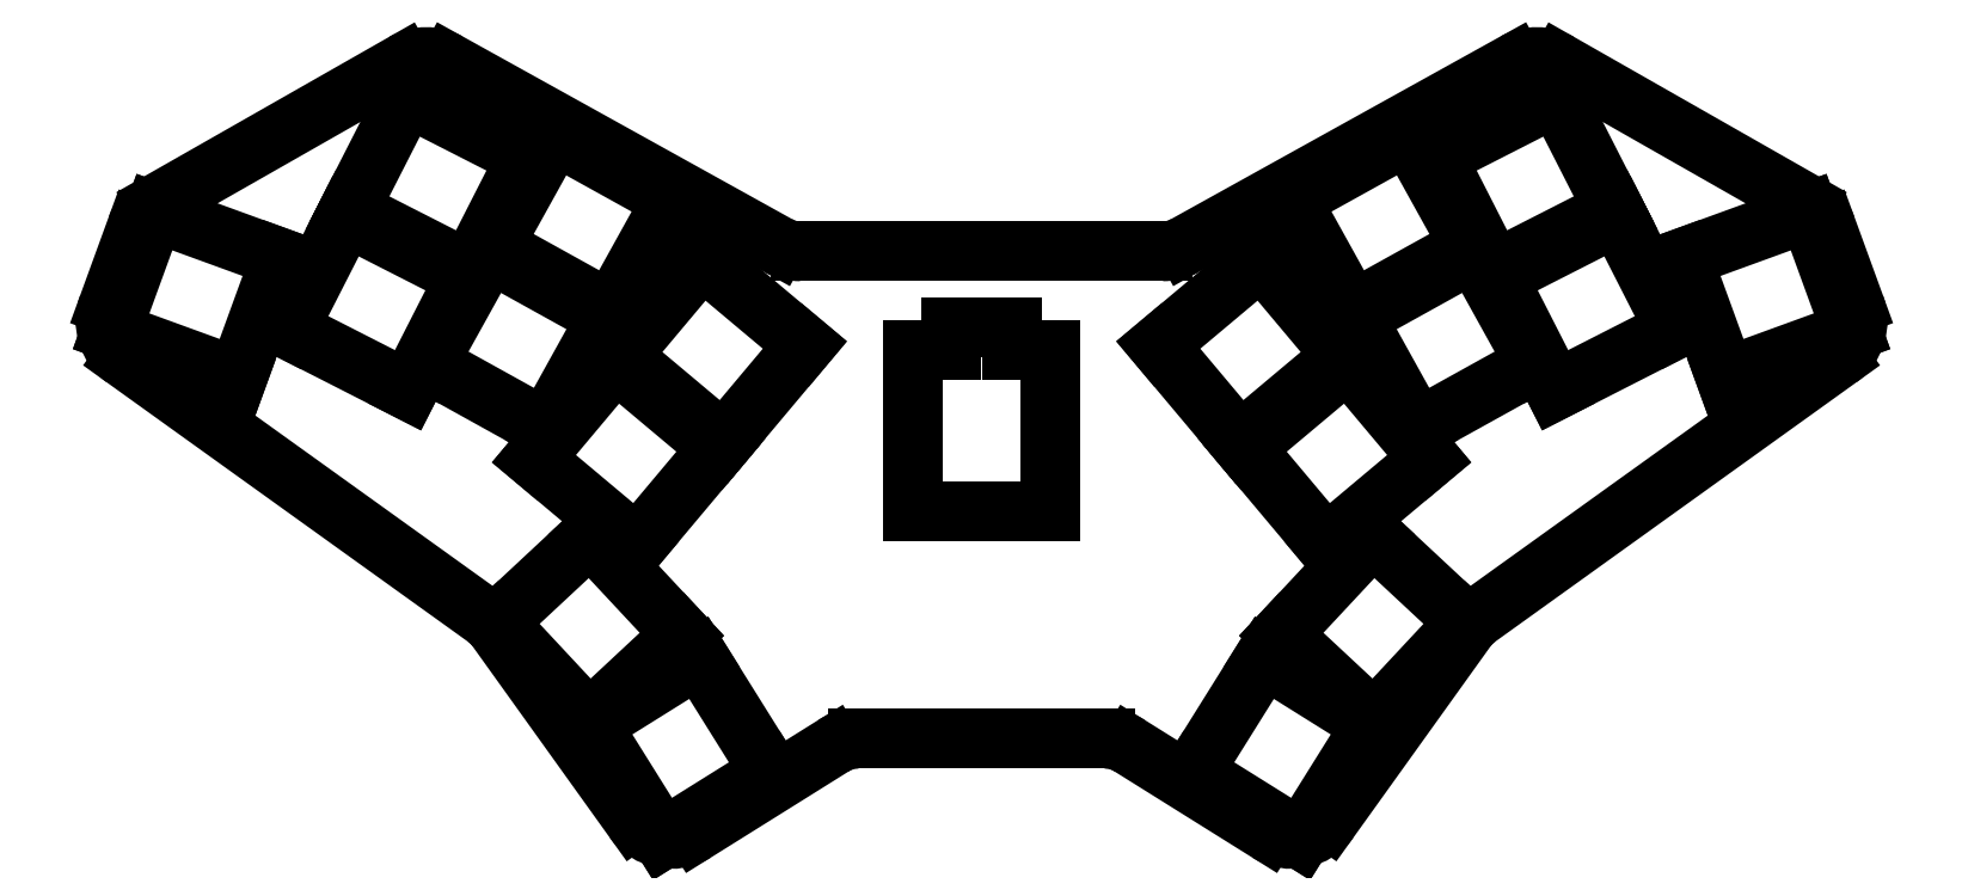
<metadata>
{"format":"dxf","ext":"dxf","renderer":"ezdxf+matplotlib","layout":"modelspace","background":"white","min_lineweight":24,"dpi":150}
</metadata>
<code>
0
SECTION
2
ENTITIES
0
LINE
8
0
10
118.3
20
-57.81
11
86.12
21
-57.81
0
LINE
8
0
10
82.94
20
-58.72
11
65.01
21
-69.93
0
LINE
8
0
10
56.95
20
-68.34
11
39.1
21
-43.43
0
LINE
8
0
10
37.72
20
-42.06
11
-9.273
21
-8.309
0
LINE
8
0
10
-11.41
20
-1.383
11
-7.735
21
8.718
0
LINE
8
0
10
-5.066
20
11.88
11
27.01
21
30.15
0
LINE
8
0
10
32.89
20
30.18
11
75.77
21
6.393
0
LINE
8
0
10
78.68
20
5.64
11
125.8
21
5.64
0
LINE
8
0
10
128.7
20
6.393
11
171.6
21
30.18
0
LINE
8
0
10
177.5
20
30.15
11
209.5
21
11.88
0
LINE
8
0
10
212.2
20
8.718
11
215.9
21
-1.383
0
LINE
8
0
10
213.7
20
-8.309
11
166.7
21
-42.06
0
LINE
8
0
10
165.4
20
-43.43
11
147.5
21
-68.34
0
LINE
8
0
10
139.5
20
-69.93
11
121.5
21
-58.72
0
ARC
8
0
10
86.12
20
-63.81
40
6
50
90
51
122
0
ARC
8
0
10
61.83
20
-64.84
40
6
50
215.6
51
302
0
ARC
8
0
10
34.22
20
-46.93
40
6
50
35.63
51
54.32
0
ARC
8
0
10
-5.773
20
-3.435
40
6
50
160
51
234.3
0
ARC
8
0
10
-2.097
20
6.665
40
6
50
119.7
51
160
0
ARC
8
0
10
29.98
20
24.93
40
6
50
60.98
51
119.7
0
ARC
8
0
10
78.68
20
11.64
40
6
50
241
51
270
0
ARC
8
0
10
125.8
20
11.64
40
6
50
270
51
299
0
ARC
8
0
10
174.5
20
24.93
40
6
50
60.33
51
119
0
ARC
8
0
10
206.6
20
6.665
40
6
50
20
51
60.33
0
ARC
8
0
10
210.2
20
-3.435
40
6
50
305.7
51
20
0
ARC
8
0
10
170.2
20
-46.93
40
6
50
125.7
51
144.4
0
ARC
8
0
10
142.6
20
-64.84
40
6
50
238
51
324.4
0
ARC
8
0
10
118.3
20
-63.81
40
6
50
58
51
90
0
LINE
8
0
10
-11.04
20
-4.76
11
5.401
21
-10.75
0
LINE
8
0
10
5.401
20
-10.75
11
11.04
21
4.76
0
LINE
8
0
10
11.04
20
4.76
11
-5.401
21
10.75
0
LINE
8
0
10
-5.401
20
10.75
11
-11.04
21
-4.76
0
LINE
8
0
10
12
20
-4.496
11
27.59
21
-12.44
0
LINE
8
0
10
27.59
20
-12.44
11
35.08
21
2.261
0
LINE
8
0
10
35.08
20
2.261
11
19.49
21
10.21
0
LINE
8
0
10
19.49
20
10.21
11
12
21
-4.496
0
LINE
8
0
10
19.94
20
11.1
11
35.53
21
3.152
0
LINE
8
0
10
35.53
20
3.152
11
43.02
21
17.85
0
LINE
8
0
10
43.02
20
17.85
11
27.43
21
25.8
0
LINE
8
0
10
27.43
20
25.8
11
19.94
21
11.1
0
LINE
8
0
10
30.18
20
-8.926
11
45.49
21
-17.41
0
LINE
8
0
10
45.49
20
-17.41
11
53.49
21
-2.979
0
LINE
8
0
10
53.49
20
-2.979
11
38.18
21
5.505
0
LINE
8
0
10
38.18
20
5.505
11
30.18
21
-8.926
0
LINE
8
0
10
38.67
20
6.38
11
53.97
21
-2.104
0
LINE
8
0
10
53.97
20
-2.104
11
61.97
21
12.33
0
LINE
8
0
10
61.97
20
12.33
11
46.67
21
20.81
0
LINE
8
0
10
46.67
20
20.81
11
38.67
21
6.38
0
LINE
8
0
10
43.98
20
-21.35
11
57.38
21
-32.6
0
LINE
8
0
10
57.38
20
-32.6
11
67.99
21
-19.96
0
LINE
8
0
10
67.99
20
-19.96
11
54.58
21
-8.71
0
LINE
8
0
10
54.58
20
-8.71
11
43.98
21
-21.35
0
LINE
8
0
10
55.23
20
-7.944
11
68.63
21
-19.19
0
LINE
8
0
10
68.63
20
-19.19
11
79.24
21
-6.553
0
LINE
8
0
10
79.24
20
-6.553
11
65.83
21
4.696
0
LINE
8
0
10
65.83
20
4.696
11
55.23
21
-7.944
0
LINE
8
0
10
199.1
20
-10.75
11
215.5
21
-4.76
0
LINE
8
0
10
215.5
20
-4.76
11
209.9
21
10.75
0
LINE
8
0
10
209.9
20
10.75
11
193.4
21
4.76
0
LINE
8
0
10
193.4
20
4.76
11
199.1
21
-10.75
0
LINE
8
0
10
176.9
20
-12.44
11
192.5
21
-4.496
0
LINE
8
0
10
192.5
20
-4.496
11
185
21
10.21
0
LINE
8
0
10
185
20
10.21
11
169.4
21
2.261
0
LINE
8
0
10
169.4
20
2.261
11
176.9
21
-12.44
0
LINE
8
0
10
168.9
20
3.152
11
184.5
21
11.1
0
LINE
8
0
10
184.5
20
11.1
11
177
21
25.8
0
LINE
8
0
10
177
20
25.8
11
161.4
21
17.85
0
LINE
8
0
10
161.4
20
17.85
11
168.9
21
3.152
0
LINE
8
0
10
159
20
-17.41
11
174.3
21
-8.926
0
LINE
8
0
10
174.3
20
-8.926
11
166.3
21
5.505
0
LINE
8
0
10
166.3
20
5.505
11
151
21
-2.979
0
LINE
8
0
10
151
20
-2.979
11
159
21
-17.41
0
LINE
8
0
10
150.5
20
-2.104
11
165.8
21
6.38
0
LINE
8
0
10
165.8
20
6.38
11
157.8
21
20.81
0
LINE
8
0
10
157.8
20
20.81
11
142.5
21
12.33
0
LINE
8
0
10
142.5
20
12.33
11
150.5
21
-2.104
0
LINE
8
0
10
147.1
20
-32.6
11
160.5
21
-21.35
0
LINE
8
0
10
160.5
20
-21.35
11
149.9
21
-8.71
0
LINE
8
0
10
149.9
20
-8.71
11
136.5
21
-19.96
0
LINE
8
0
10
136.5
20
-19.96
11
147.1
21
-32.6
0
LINE
8
0
10
135.8
20
-19.19
11
149.2
21
-7.944
0
LINE
8
0
10
149.2
20
-7.944
11
138.6
21
4.696
0
LINE
8
0
10
138.6
20
4.696
11
125.2
21
-6.553
0
LINE
8
0
10
125.2
20
-6.553
11
135.8
21
-19.19
0
LINE
8
0
10
39.23
20
-42.66
11
51.17
21
-55.45
0
LINE
8
0
10
51.17
20
-55.45
11
63.23
21
-44.2
0
LINE
8
0
10
63.23
20
-44.2
11
51.3
21
-31.4
0
LINE
8
0
10
51.3
20
-31.4
11
39.23
21
-42.66
0
LINE
8
0
10
51.44
20
-56.01
11
60.71
21
-70.85
0
LINE
8
0
10
60.71
20
-70.85
11
74.7
21
-62.1
0
LINE
8
0
10
74.7
20
-62.1
11
65.43
21
-47.26
0
LINE
8
0
10
65.43
20
-47.26
11
51.44
21
-56.01
0
LINE
8
0
10
153.3
20
-55.45
11
165.2
21
-42.66
0
LINE
8
0
10
165.2
20
-42.66
11
153.2
21
-31.4
0
LINE
8
0
10
153.2
20
-31.4
11
141.2
21
-44.2
0
LINE
8
0
10
141.2
20
-44.2
11
153.3
21
-55.45
0
LINE
8
0
10
143.8
20
-70.85
11
153
21
-56.01
0
LINE
8
0
10
153
20
-56.01
11
139
21
-47.26
0
LINE
8
0
10
139
20
-47.26
11
129.8
21
-62.1
0
LINE
8
0
10
129.8
20
-62.1
11
143.8
21
-70.85
0
LINE
8
0
10
93.33
20
-28.25
11
111.1
21
-28.25
0
LINE
8
0
10
111.1
20
-28.25
11
111.1
21
-7.248
0
LINE
8
0
10
111.1
20
-7.248
11
106.2
21
-7.248
0
LINE
8
0
10
98.23
20
-7.248
11
93.33
21
-7.248
0
LINE
8
0
10
93.33
20
-7.248
11
93.33
21
-28.25
0
LINE
8
0
10
106.2
20
-7.248
11
106.2
21
-4.248
0
LINE
8
0
10
106.2
20
-4.248
11
98.23
21
-4.248
0
LINE
8
0
10
98.23
20
-4.248
11
98.23
21
-7.248
0
ENDSEC
0
EOF

</code>
